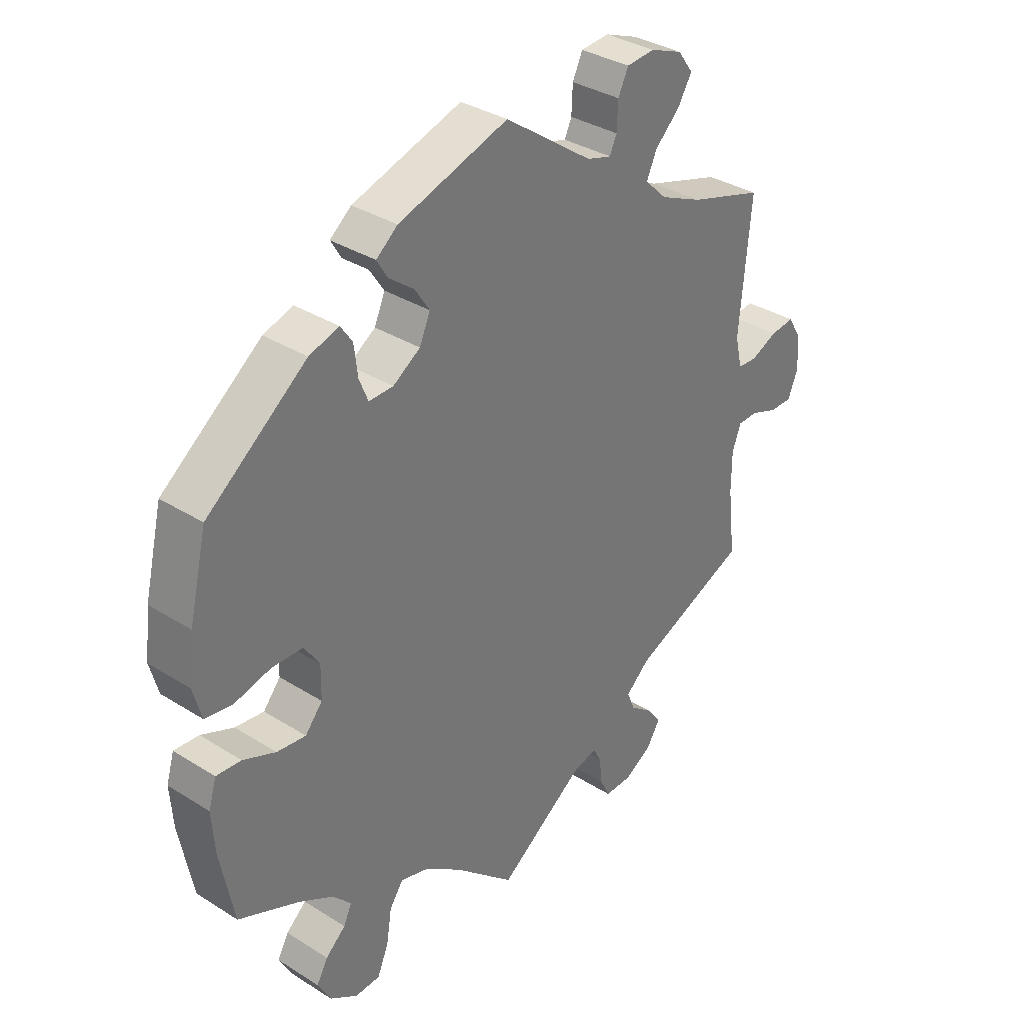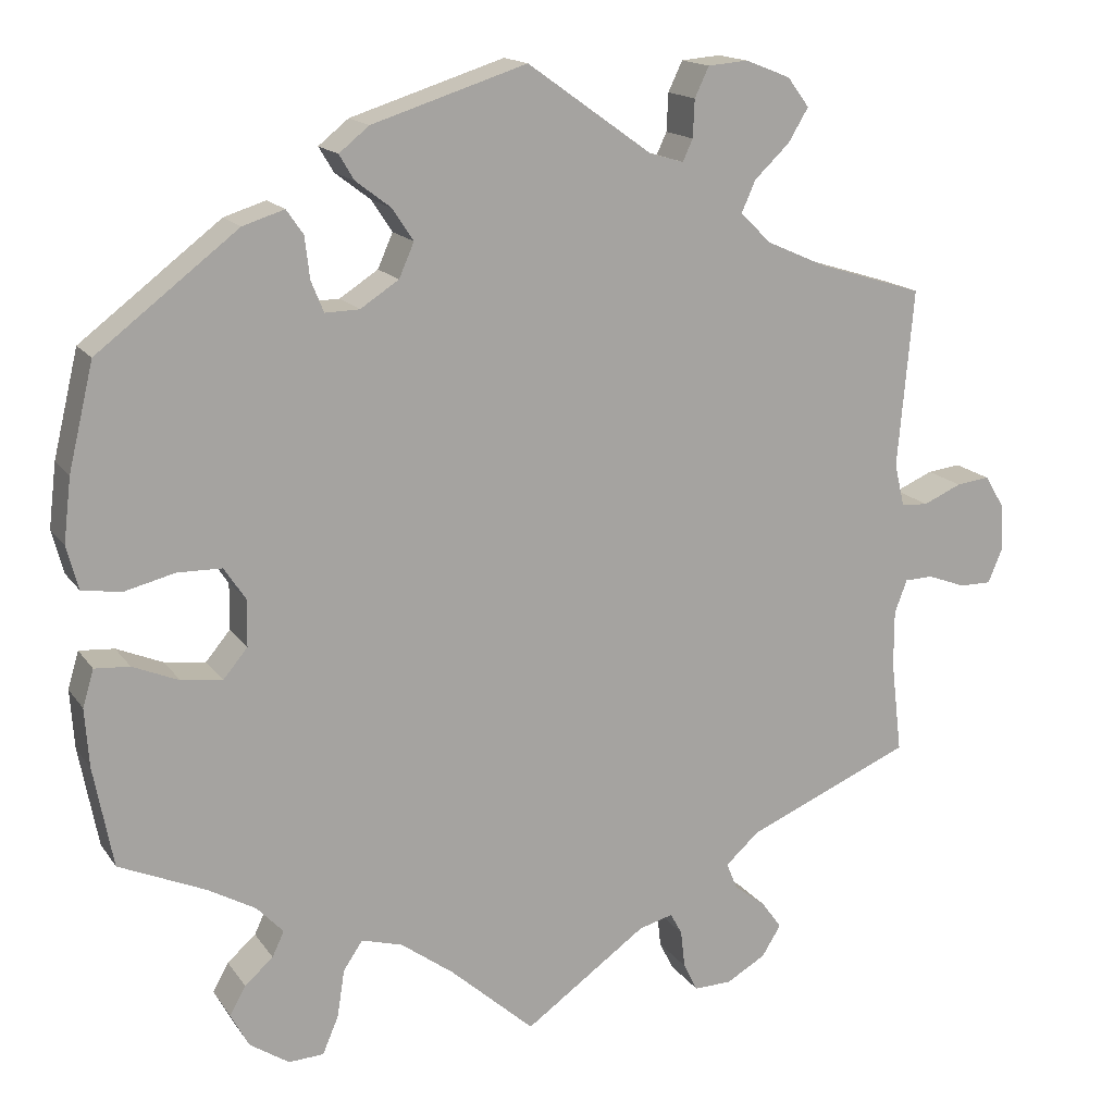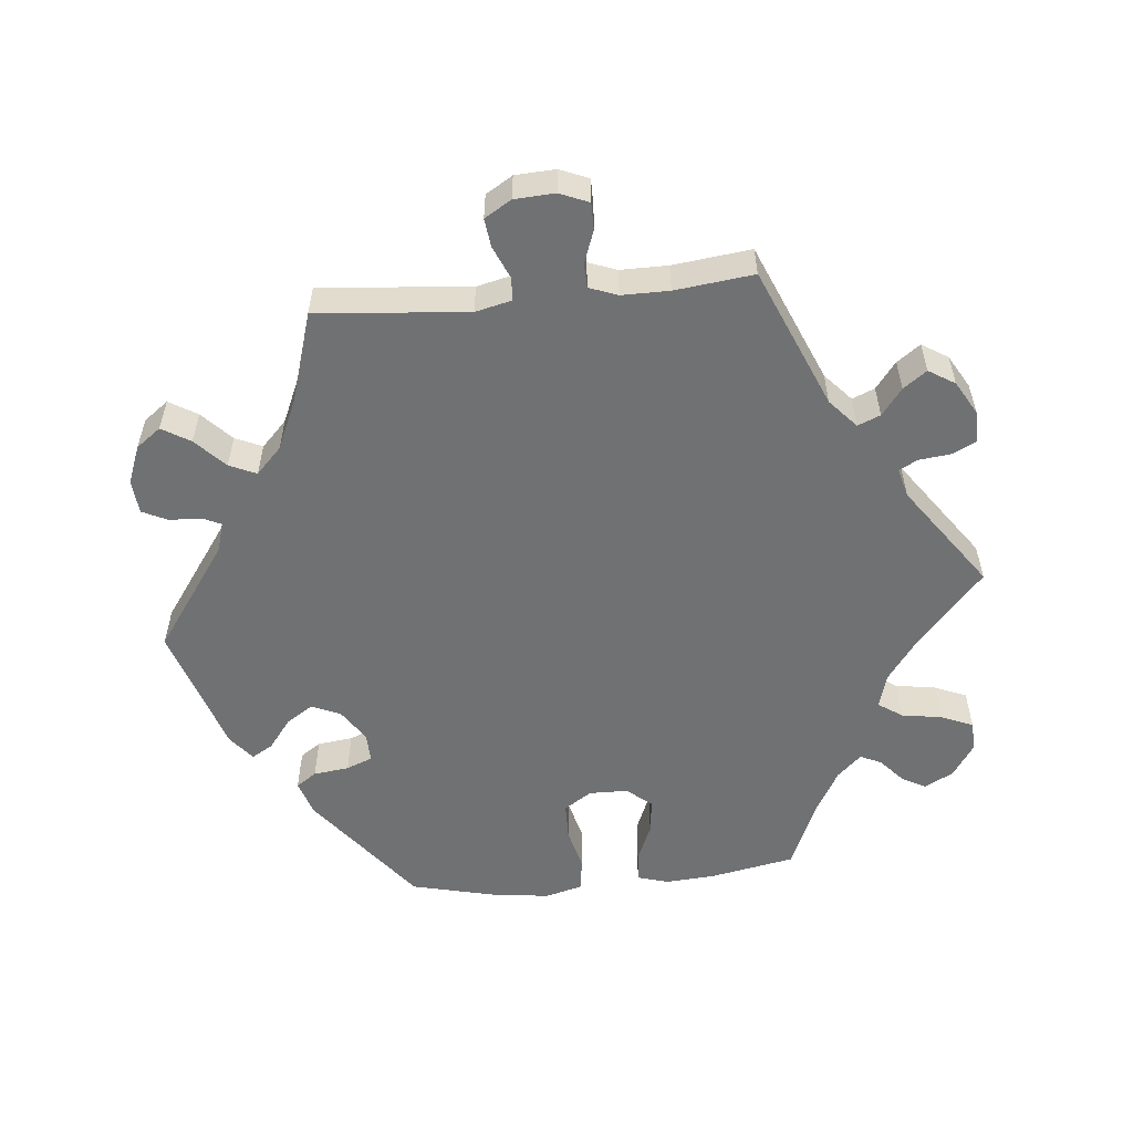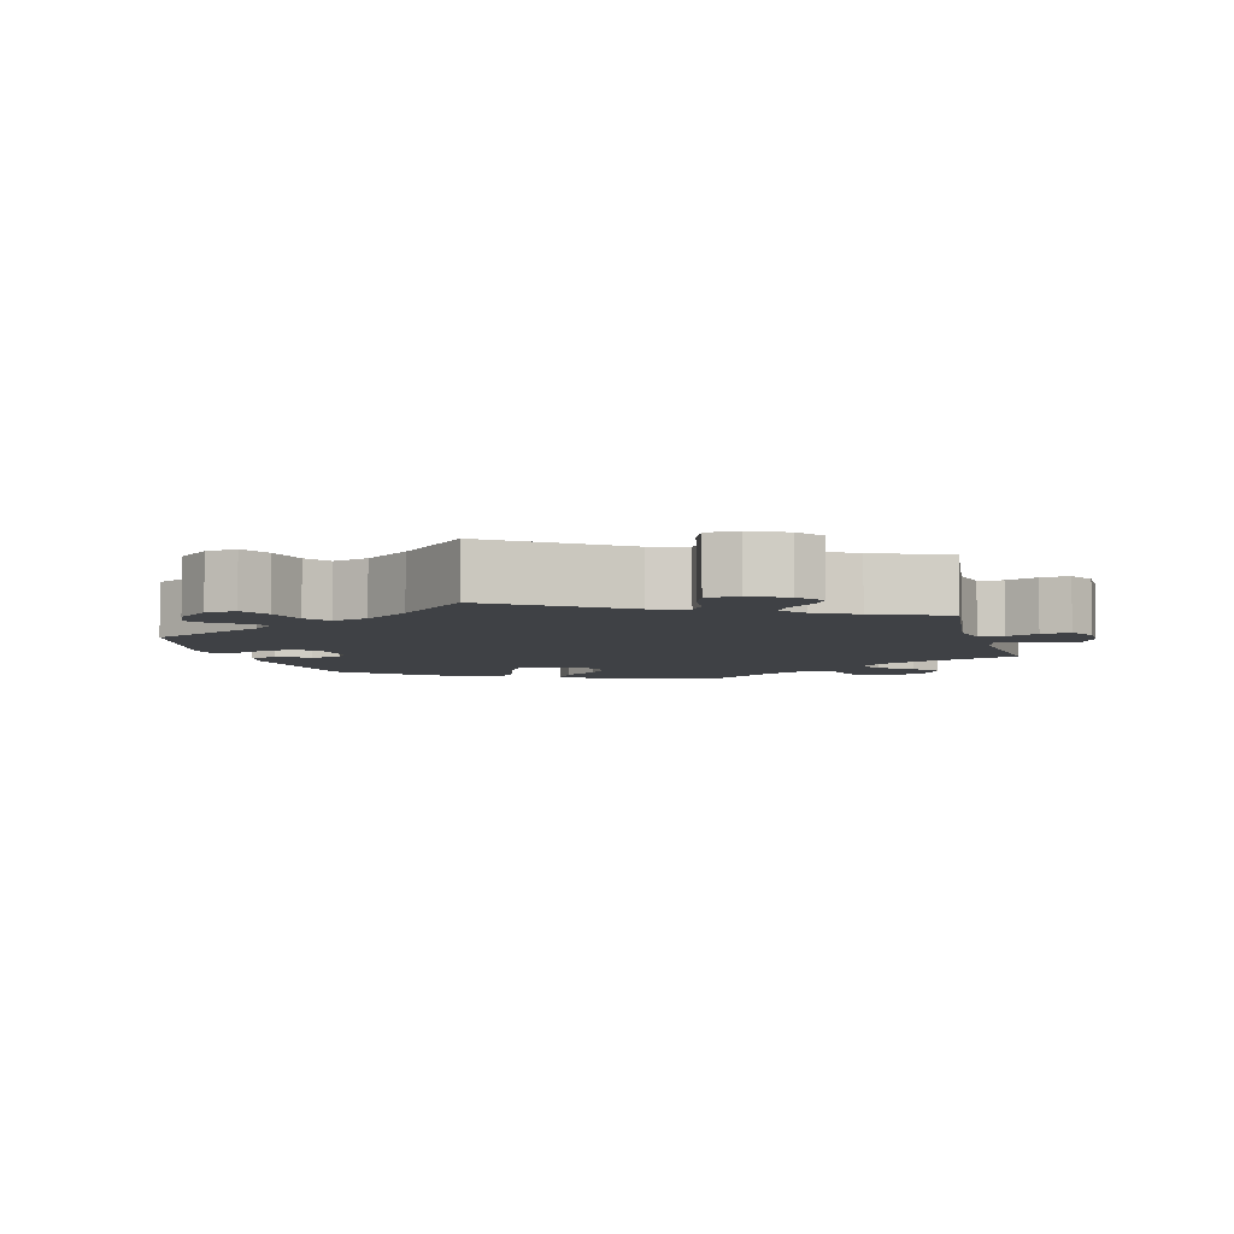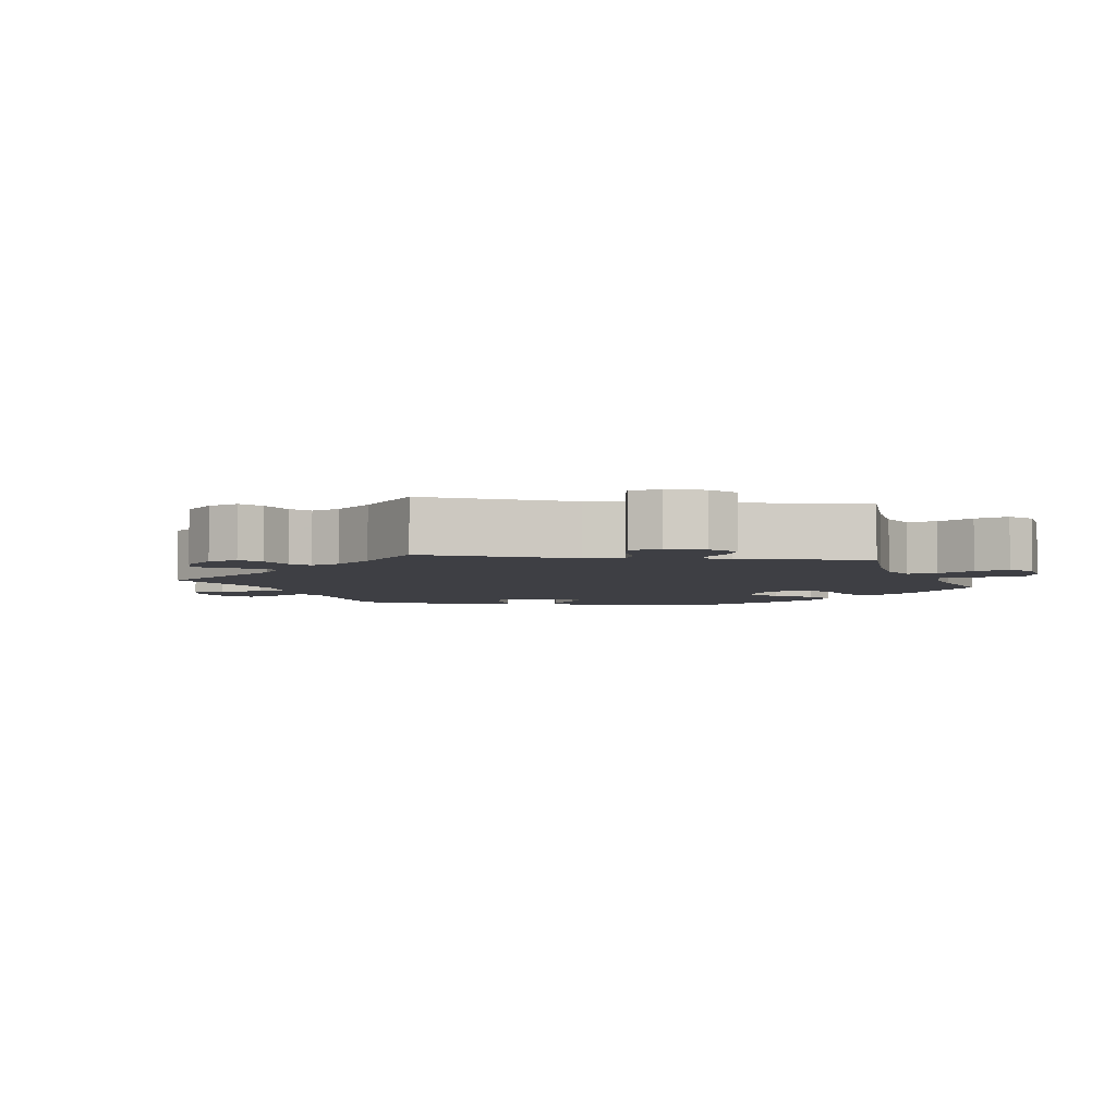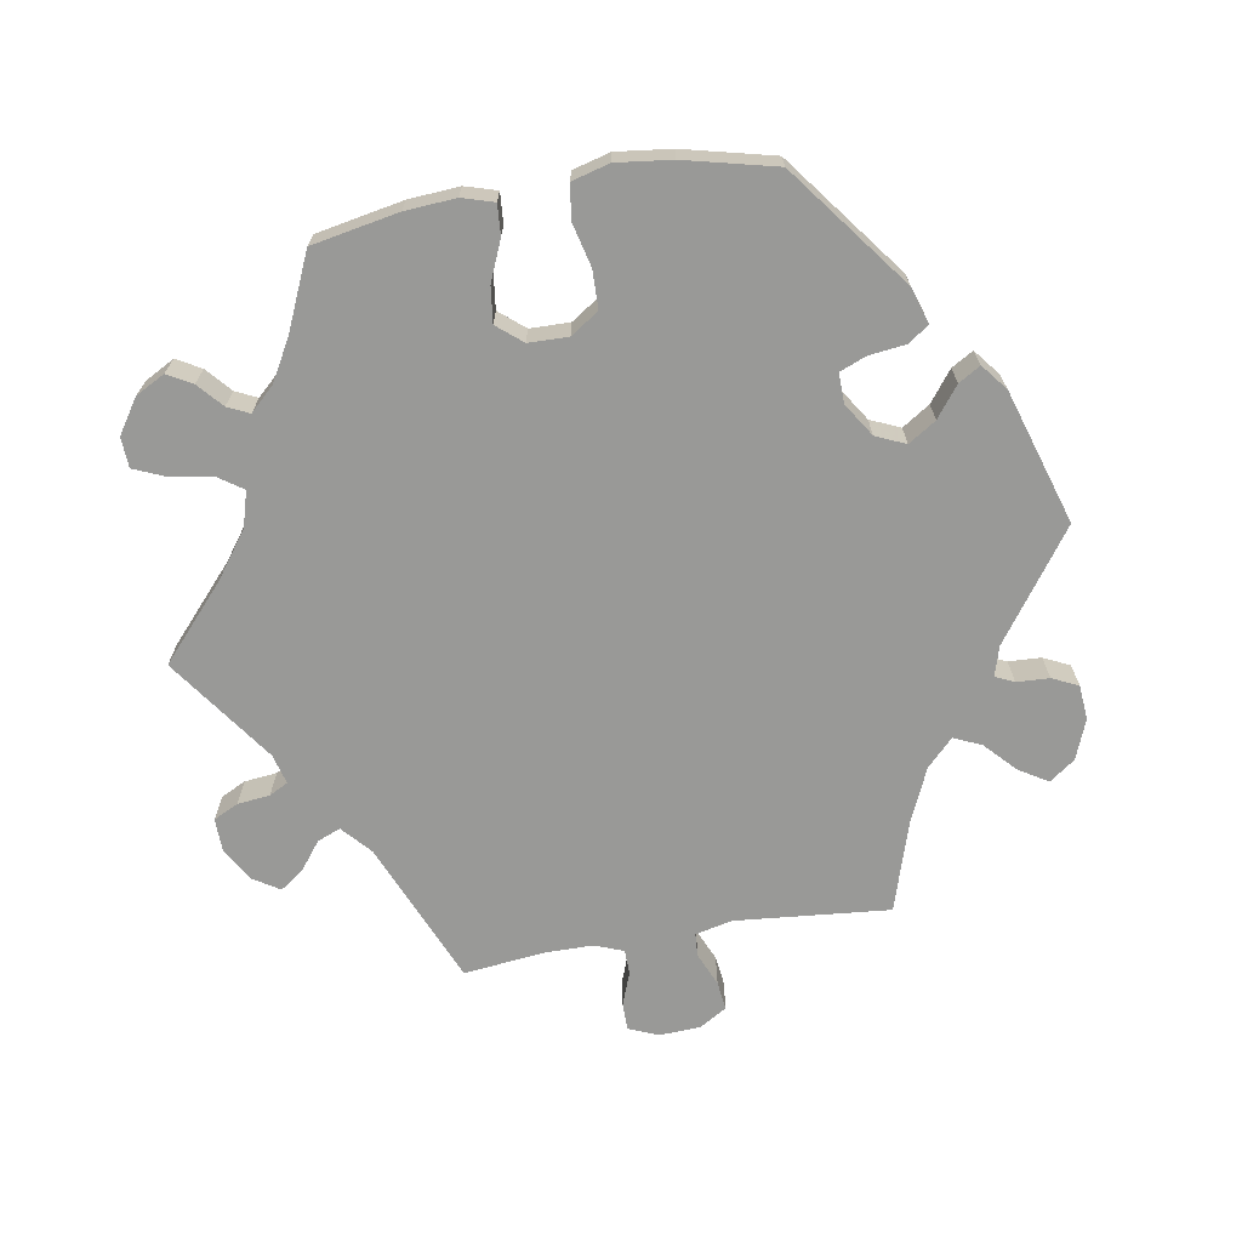
<metadata>
{"format":"obj","ext":"obj","renderer":"f3d","projection":"perspective","resolution":1024,"background":"white","views":[{"elev":34.4,"azim":-49.7,"up":"+Z"},{"elev":15.8,"azim":-23.0,"up":"+Z"},{"elev":-55.2,"azim":95.6,"up":"+Y"},{"elev":-5.7,"azim":75.8,"up":"+Y"},{"elev":-4.4,"azim":142.1,"up":"+Y"},{"elev":-68.8,"azim":-80.5,"up":"+Y"}]}
</metadata>
<code>
v -0.523 0.07 -0.169
v -0.528 0.07 -0.099
v -0.515 0.07 -0.055
v -0.473 0.07 -0.058
v -0.418 0.07 -0.081
v -0.369 0.07 -0.087
v -0.34 0.07 -0.052
v -0.339 0.07 0.003
v -0.365 0.07 0.042
v -0.418 0.07 0.043
v -0.478 0.07 0.028
v -0.525 0.07 0.035
v -0.539 0.07 0.087
v -0.53 0.07 0.163
v -0.5 0.07 0.289
v -0.332 0.07 0.418
v -0.282 0.07 0.434
v -0.262 0.07 0.405
v -0.256 0.07 0.355
v -0.241 0.07 0.318
v -0.2 0.07 0.319
v -0.154 0.07 0.349
v -0.136 0.07 0.39
v -0.161 0.07 0.428
v -0.203 0.07 0.46
v -0.221 0.07 0.49
v -0.185 0.07 0.519
v 0 0.07 0.578
v 0.149 0.07 0.472
v 0.19 0.07 0.46
v 0.202 0.07 0.486
v 0.204 0.07 0.531
v 0.221 0.07 0.567
v 0.269 0.07 0.571
v 0.323 0.07 0.55
v 0.349 0.07 0.515
v 0.325 0.07 0.475
v 0.283 0.07 0.435
v 0.266 0.07 0.397
v 0.303 0.07 0.361
v 0.375 0.07 0.329
v 0.501 0.07 0.29
v 0.482 0.07 0.077
v 0.494 0.07 0.026
v 0.526 0.07 0.024
v 0.572 0.07 0.044
v 0.612 0.07 0.049
v 0.635 0.07 0.011
v 0.638 0.07 -0.046
v 0.621 0.07 -0.087
v 0.583 0.07 -0.087
v 0.537 0.07 -0.07
v 0.503 0.07 -0.071
v 0.488 0.07 -0.111
v 0.488 0.07 -0.178
v 0.501 0.07 -0.289
v 0.303 0.07 -0.373
v 0.263 0.07 -0.409
v 0.276 0.07 -0.441
v 0.314 0.07 -0.47
v 0.338 0.07 -0.503
v 0.315 0.07 -0.54
v 0.268 0.07 -0.567
v 0.223 0.07 -0.568
v 0.206 0.07 -0.534
v 0.201 0.07 -0.489
v 0.187 0.07 -0.463
v 0.146 0.07 -0.474
v 0 0.07 -0.578
v -0.101 0.07 -0.488
v -0.164 0.07 -0.442
v -0.213 0.07 -0.428
v -0.236 0.07 -0.462
v -0.245 0.07 -0.519
v -0.264 0.07 -0.564
v -0.306 0.07 -0.566
v -0.353 0.07 -0.535
v -0.375 0.07 -0.494
v -0.356 0.07 -0.46
v -0.322 0.07 -0.43
v -0.308 0.07 -0.4
v -0.34 0.07 -0.366
v -0.397 0.07 -0.334
v -0.5 0.07 -0.289
v -0.523 0 -0.169
v -0.528 0 -0.099
v -0.515 0 -0.055
v -0.473 0 -0.058
v -0.418 0 -0.081
v -0.369 0 -0.087
v -0.34 0 -0.052
v -0.339 0 0.003
v -0.365 0 0.042
v -0.418 0 0.043
v -0.478 0 0.028
v -0.525 0 0.035
v -0.539 0 0.087
v -0.53 0 0.163
v -0.5 0 0.289
v -0.332 0 0.418
v -0.282 0 0.434
v -0.262 0 0.405
v -0.256 0 0.355
v -0.241 0 0.318
v -0.2 0 0.319
v -0.154 0 0.349
v -0.136 0 0.39
v -0.161 0 0.428
v -0.203 0 0.46
v -0.221 0 0.49
v -0.185 0 0.519
v 0 0 0.578
v 0.149 0 0.472
v 0.19 0 0.46
v 0.202 0 0.486
v 0.204 0 0.531
v 0.221 0 0.567
v 0.269 0 0.571
v 0.323 0 0.55
v 0.349 0 0.515
v 0.325 0 0.475
v 0.283 0 0.435
v 0.266 0 0.397
v 0.303 0 0.361
v 0.375 0 0.329
v 0.501 0 0.29
v 0.482 0 0.077
v 0.494 0 0.026
v 0.526 0 0.024
v 0.572 0 0.044
v 0.612 0 0.049
v 0.635 0 0.011
v 0.638 0 -0.046
v 0.621 0 -0.087
v 0.583 0 -0.087
v 0.537 0 -0.07
v 0.503 0 -0.071
v 0.488 0 -0.111
v 0.488 0 -0.178
v 0.501 0 -0.289
v 0.303 0 -0.373
v 0.263 0 -0.409
v 0.276 0 -0.441
v 0.314 0 -0.47
v 0.338 0 -0.503
v 0.315 0 -0.54
v 0.268 0 -0.567
v 0.223 0 -0.568
v 0.206 0 -0.534
v 0.201 0 -0.489
v 0.187 0 -0.463
v 0.146 0 -0.474
v 0 0 -0.578
v -0.101 0 -0.488
v -0.164 0 -0.442
v -0.213 0 -0.428
v -0.236 0 -0.462
v -0.245 0 -0.519
v -0.264 0 -0.564
v -0.306 0 -0.566
v -0.353 0 -0.535
v -0.375 0 -0.494
v -0.356 0 -0.46
v -0.322 0 -0.43
v -0.308 0 -0.4
v -0.34 0 -0.366
v -0.397 0 -0.334
v -0.5 0 -0.289
f 83 84 1 2
f 82 83 2 3
f 81 82 3 4
f 77 78 79 80
f 77 80 81
f 76 77 81
f 73 74 75 76
f 73 76 81
f 72 73 81 4
f 68 69 70
f 67 68 70 71
f 63 64 65 66
f 63 66 67
f 62 63 67
f 59 60 61 62
f 58 59 62 67
f 57 58 67 71
f 55 56 57 71
f 49 50 51 52
f 49 52 53
f 48 49 53
f 45 46 47 48
f 44 45 48 53
f 43 44 53 54
f 41 42 43
f 40 41 43 54
f 35 36 37 38
f 35 38 39
f 34 35 39
f 31 32 33 34
f 30 31 34 39
f 29 30 39 40
f 24 25 26 27
f 23 24 27 28
f 22 23 28 29
f 16 17 18 19
f 16 19 20
f 15 16 20
f 14 15 20 21
f 10 11 12 13
f 9 10 13 14
f 71 72 4 5
f 21 22 29 40
f 9 14 21 40
f 8 9 40 54
f 7 8 54 55
f 71 5 6
f 6 7 55 71
f 86 85 168 167
f 87 86 167 166
f 88 87 166 165
f 164 163 162 161
f 165 164 161
f 165 161 160
f 160 159 158 157
f 165 160 157
f 88 165 157 156
f 154 153 152
f 155 154 152 151
f 150 149 148 147
f 151 150 147
f 151 147 146
f 146 145 144 143
f 151 146 143 142
f 155 151 142 141
f 155 141 140 139
f 136 135 134 133
f 137 136 133
f 137 133 132
f 132 131 130 129
f 137 132 129 128
f 138 137 128 127
f 127 126 125
f 138 127 125 124
f 122 121 120 119
f 123 122 119
f 123 119 118
f 118 117 116 115
f 123 118 115 114
f 124 123 114 113
f 111 110 109 108
f 112 111 108 107
f 113 112 107 106
f 103 102 101 100
f 104 103 100
f 104 100 99
f 105 104 99 98
f 97 96 95 94
f 98 97 94 93
f 89 88 156 155
f 124 113 106 105
f 124 105 98 93
f 138 124 93 92
f 139 138 92 91
f 90 89 155
f 155 139 91 90
f 1 85 86 2
f 2 86 87 3
f 3 87 88 4
f 4 88 89 5
f 5 89 90 6
f 6 90 91 7
f 7 91 92 8
f 8 92 93 9
f 9 93 94 10
f 10 94 95 11
f 11 95 96 12
f 12 96 97 13
f 13 97 98 14
f 14 98 99 15
f 15 99 100 16
f 16 100 101 17
f 17 101 102 18
f 18 102 103 19
f 19 103 104 20
f 20 104 105 21
f 21 105 106 22
f 22 106 107 23
f 23 107 108 24
f 24 108 109 25
f 25 109 110 26
f 26 110 111 27
f 27 111 112 28
f 28 112 113 29
f 29 113 114 30
f 30 114 115 31
f 31 115 116 32
f 32 116 117 33
f 33 117 118 34
f 34 118 119 35
f 35 119 120 36
f 36 120 121 37
f 37 121 122 38
f 38 122 123 39
f 39 123 124 40
f 40 124 125 41
f 41 125 126 42
f 42 126 127 43
f 43 127 128 44
f 44 128 129 45
f 45 129 130 46
f 46 130 131 47
f 47 131 132 48
f 48 132 133 49
f 49 133 134 50
f 50 134 135 51
f 51 135 136 52
f 52 136 137 53
f 53 137 138 54
f 54 138 139 55
f 55 139 140 56
f 56 140 141 57
f 57 141 142 58
f 58 142 143 59
f 59 143 144 60
f 60 144 145 61
f 61 145 146 62
f 62 146 147 63
f 63 147 148 64
f 64 148 149 65
f 65 149 150 66
f 66 150 151 67
f 67 151 152 68
f 68 152 153 69
f 69 153 154 70
f 70 154 155 71
f 71 155 156 72
f 72 156 157 73
f 73 157 158 74
f 74 158 159 75
f 75 159 160 76
f 76 160 161 77
f 77 161 162 78
f 78 162 163 79
f 79 163 164 80
f 80 164 165 81
f 81 165 166 82
f 82 166 167 83
f 83 167 168 84
f 84 168 85 1

</code>
